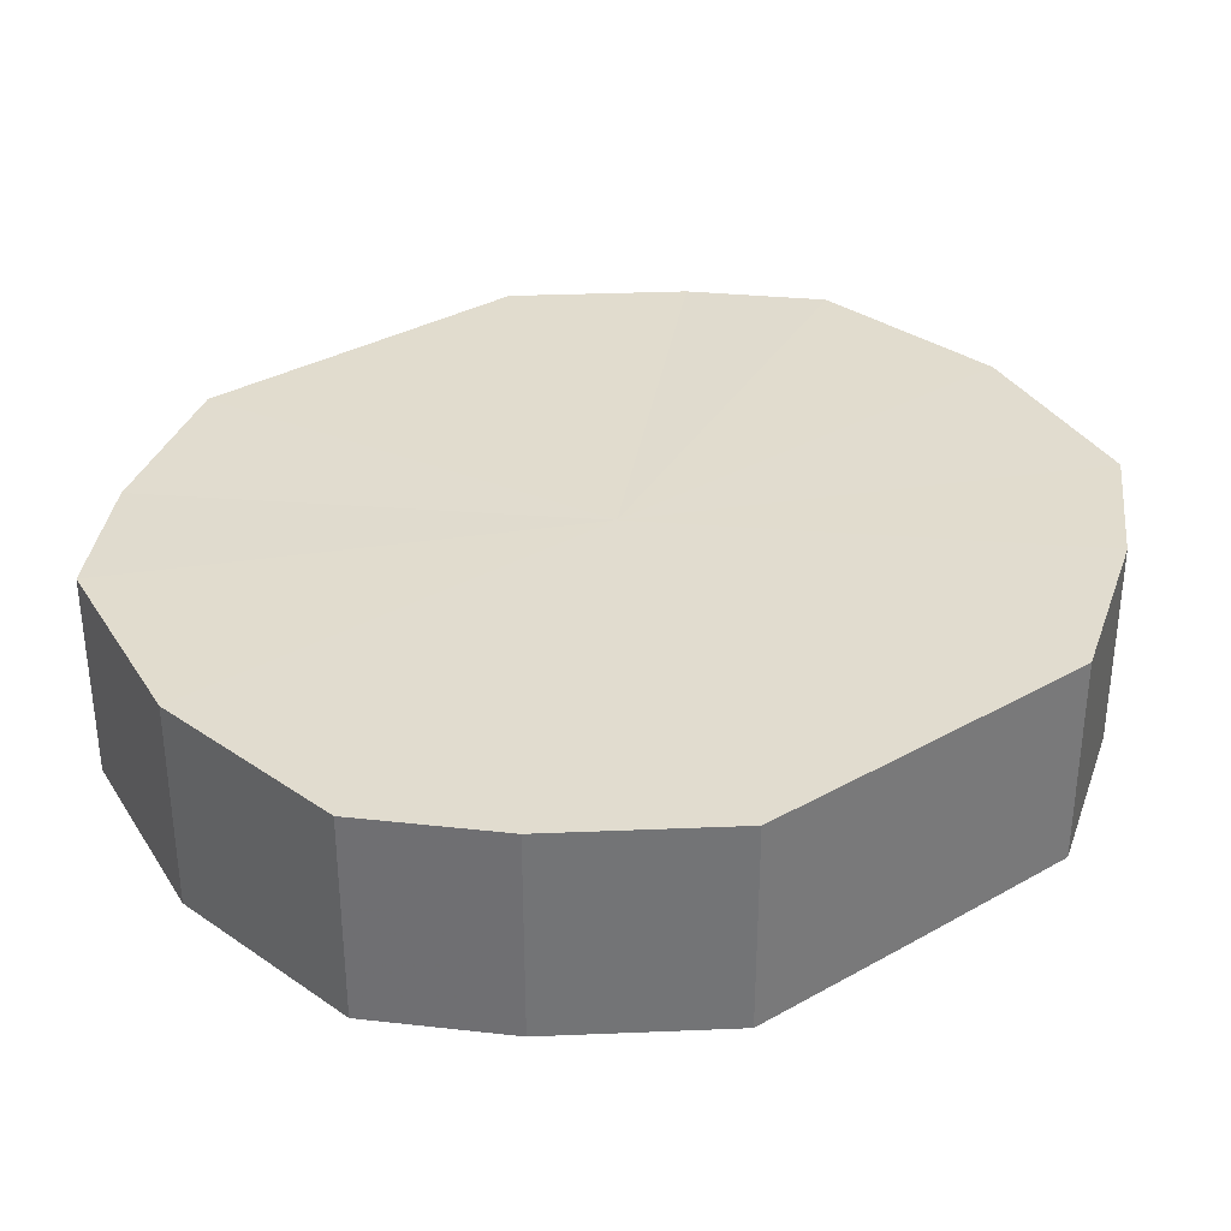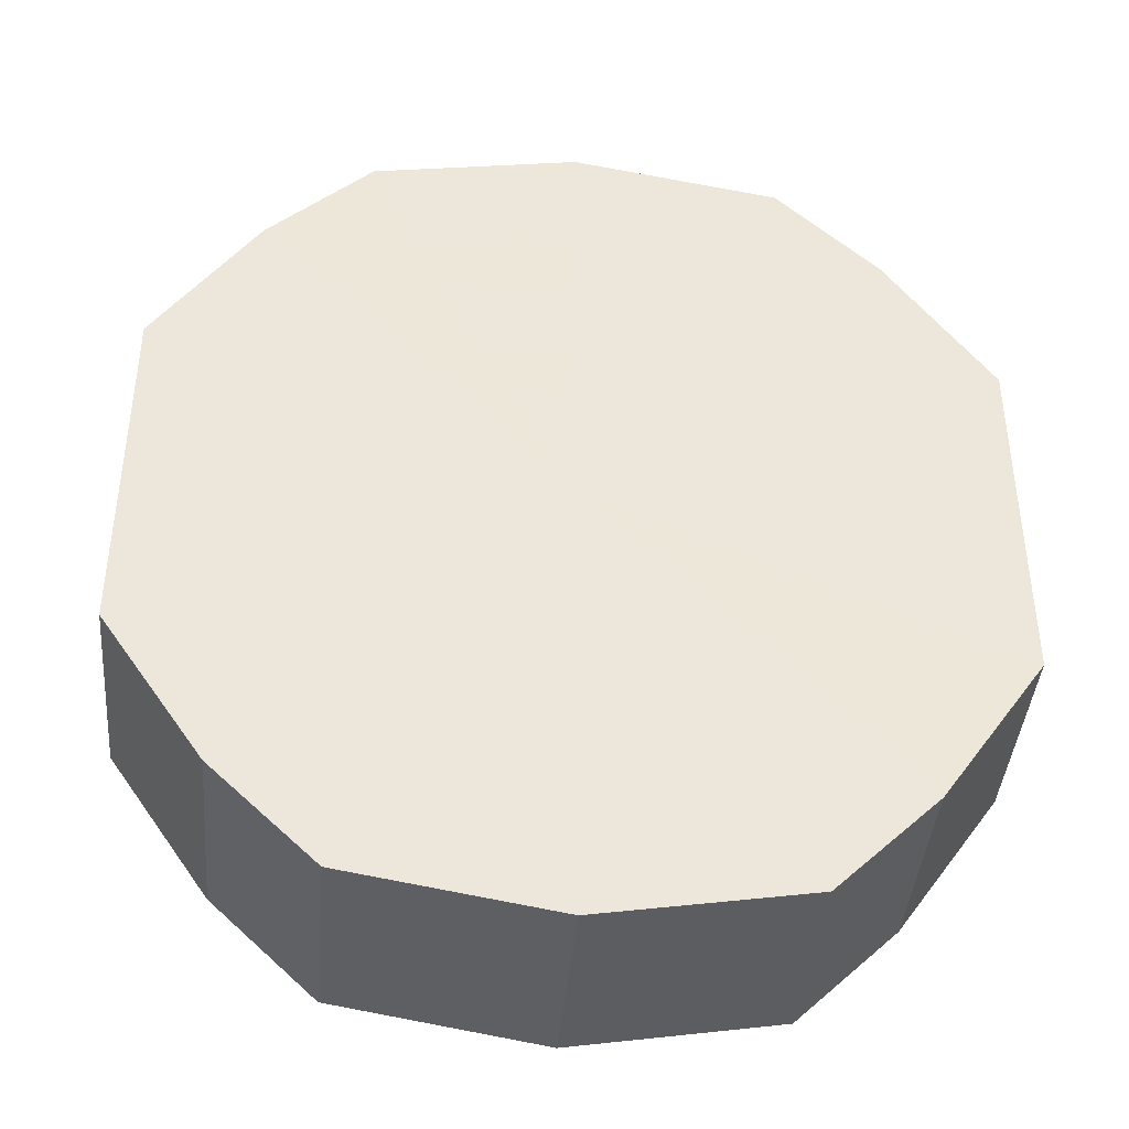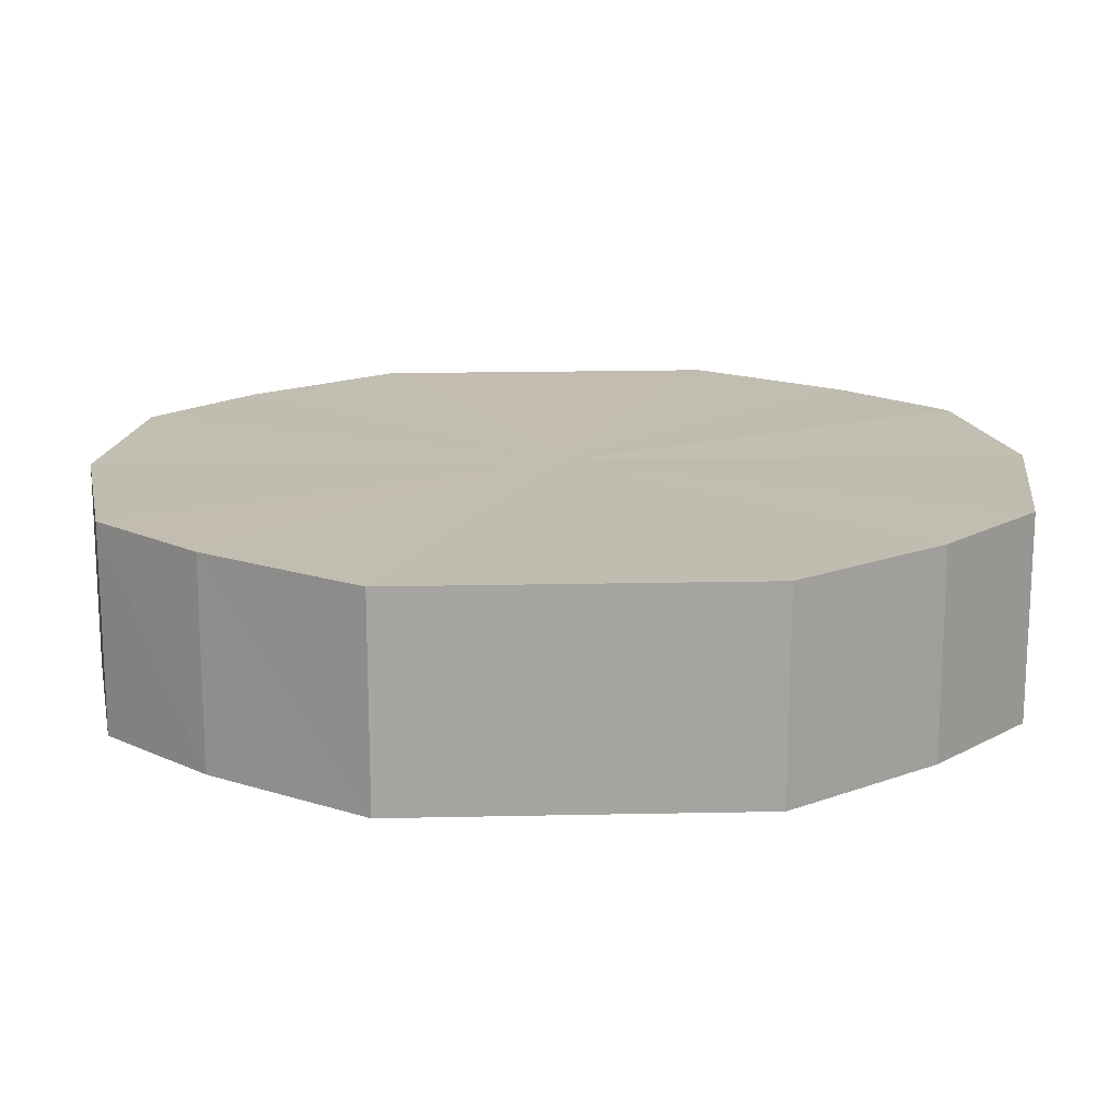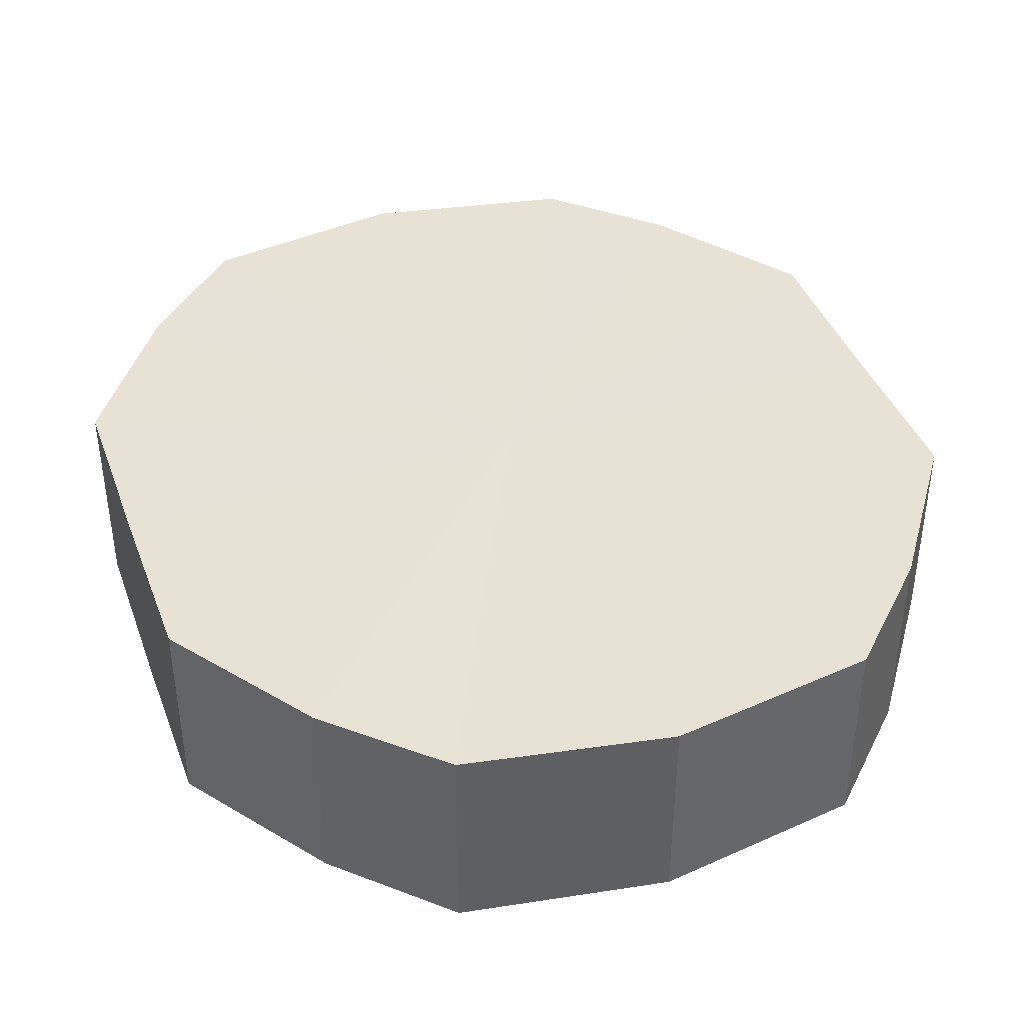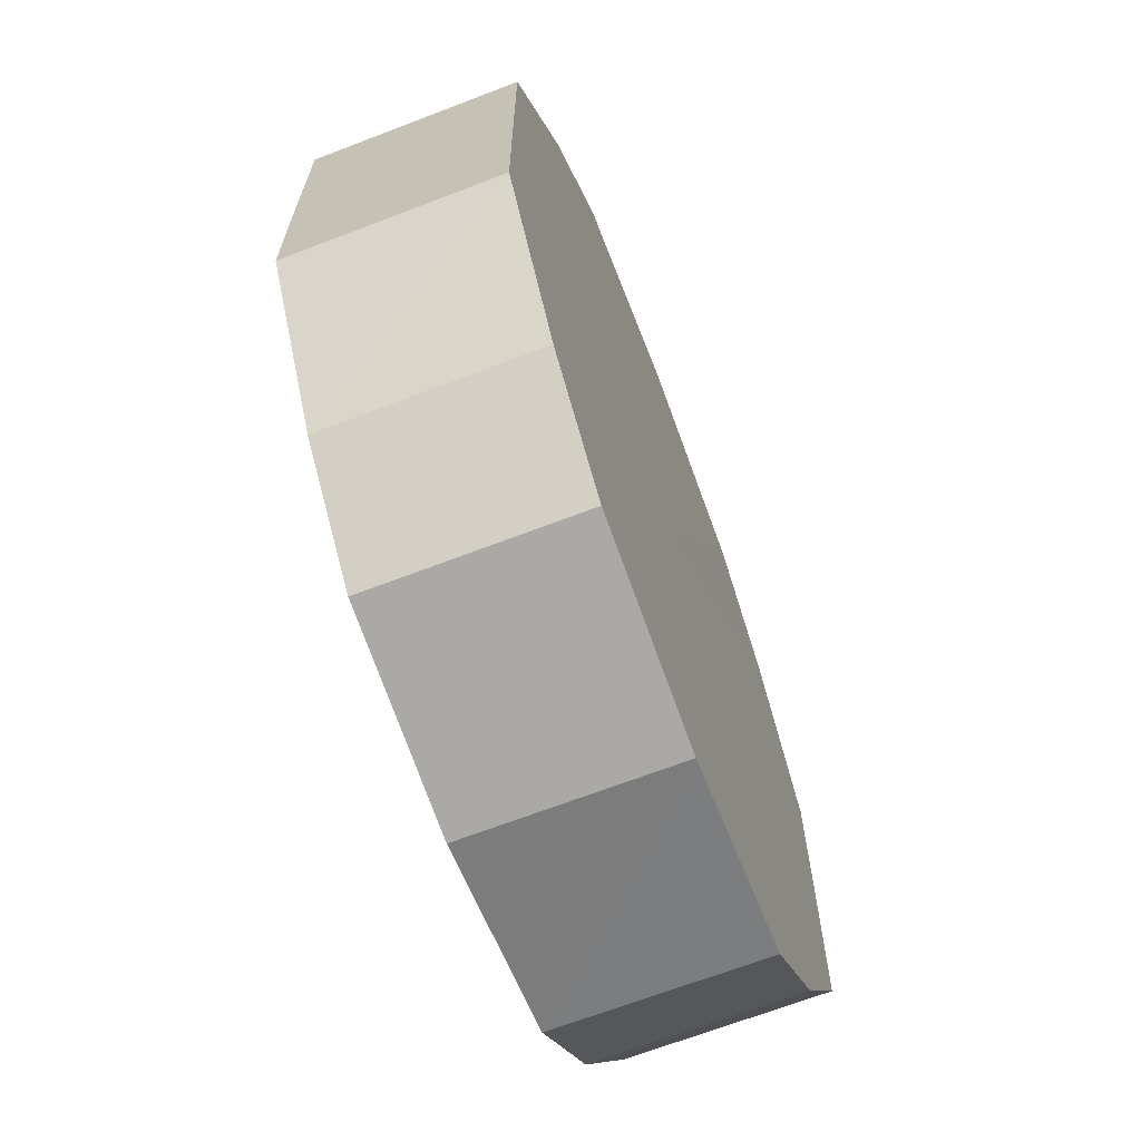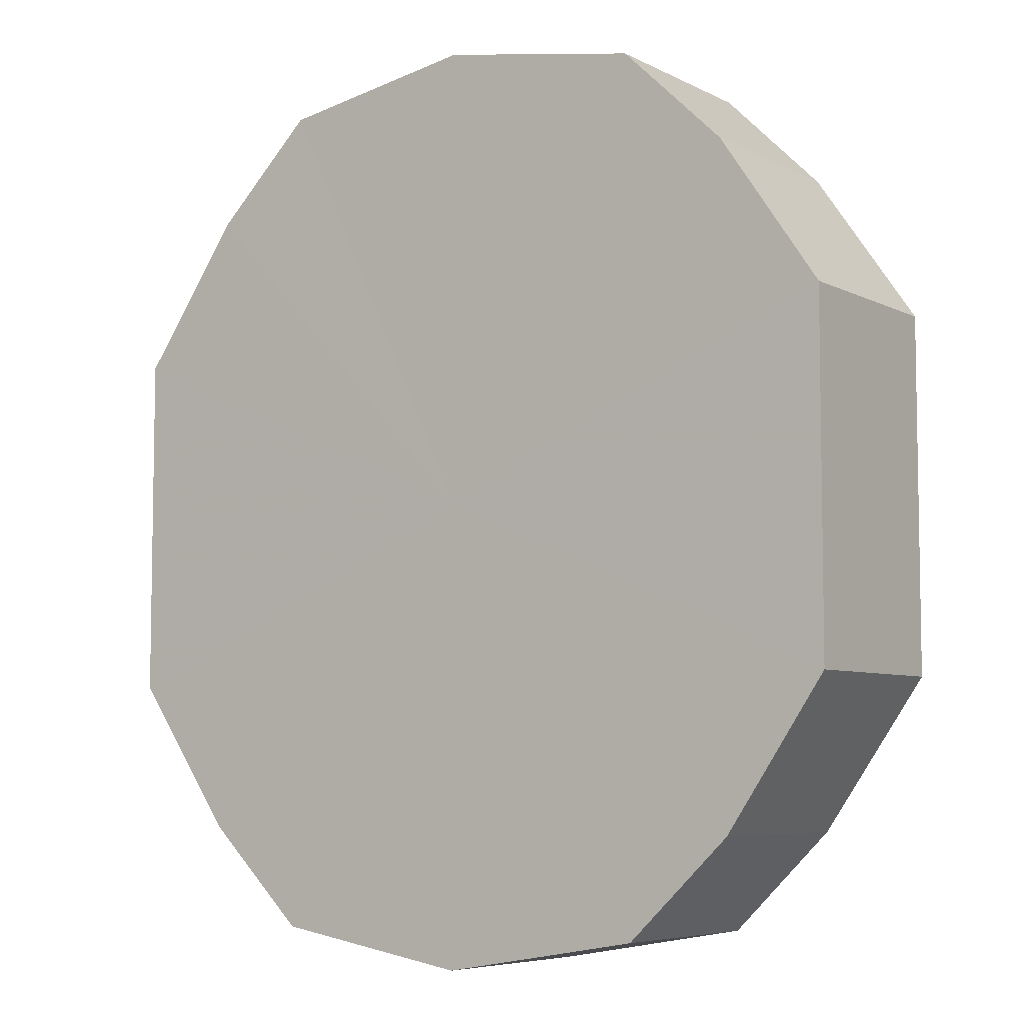
<metadata>
{"format":"obj","ext":"obj","renderer":"f3d","projection":"perspective","resolution":1024,"background":"white","views":[{"elev":34.1,"azim":52.6,"up":"+Y"},{"elev":-41.3,"azim":-4.8,"up":"+Z"},{"elev":16.7,"azim":87.7,"up":"+Y"},{"elev":40.7,"azim":-19.6,"up":"+Y"},{"elev":-67.3,"azim":110.7,"up":"+Z"},{"elev":-6.3,"azim":34.8,"up":"+Z"}]}
</metadata>
<code>
o 2171
v 2168 1877 7.655
v 2168 1877 7.672
v 2168 1877 7.655
v 2168 1877 7.687
v 2168 1877 7.672
v 2168 1877 7.638
v 2168 1877 7.638
v 2168 1877 7.697
v 2168 1877 7.687
v 2168 1877 7.623
v 2168 1877 7.623
v 2168 1877 7.7
v 2168 1877 7.697
v 2168 1877 7.613
v 2168 1877 7.613
v 2168 1877 7.697
v 2168 1877 7.7
v 2168 1877 7.61
v 2168 1877 7.61
v 2168 1877 7.687
v 2168 1877 7.697
v 2168 1877 7.613
v 2168 1877 7.613
v 2168 1877 7.672
v 2168 1877 7.687
v 2168 1877 7.623
v 2168 1877 7.623
v 2168 1877 7.655
v 2168 1877 7.672
v 2168 1877 7.638
v 2168 1877 7.638
v 2168 1877 7.655
v 2168 1877 7.655
v 2168 1877 7.672
v 2168 1877 7.672
v 2168 1877 7.687
v 2168 1877 7.687
v 2168 1877 7.638
v 2168 1877 7.655
v 2168 1877 7.623
v 2168 1877 7.638
v 2168 1877 7.697
v 2168 1877 7.697
v 2168 1877 7.613
v 2168 1877 7.623
v 2168 1877 7.61
v 2168 1877 7.613
v 2168 1877 7.7
v 2168 1877 7.7
v 2168 1877 7.613
v 2168 1877 7.61
v 2168 1877 7.623
v 2168 1877 7.613
v 2168 1877 7.697
v 2168 1877 7.697
v 2168 1877 7.638
v 2168 1877 7.623
v 2168 1877 7.655
v 2168 1877 7.638
v 2168 1877 7.687
v 2168 1877 7.687
v 2168 1877 7.672
v 2168 1877 7.655
v 2168 1877 7.672
v 2168 1877 7.655
v 2168 1877 7.672
v 2168 1877 7.655
v 2168 1877 7.687
v 2168 1877 7.638
v 2168 1877 7.697
v 2168 1877 7.623
v 2168 1877 7.7
v 2168 1877 7.613
v 2168 1877 7.697
v 2168 1877 7.61
v 2168 1877 7.687
v 2168 1877 7.613
v 2168 1877 7.672
v 2168 1877 7.623
v 2168 1877 7.655
v 2168 1877 7.638
v 2168 1877 7.655
v 2168 1877 7.655
v 2168 1877 7.672
v 2168 1877 7.638
v 2168 1877 7.687
v 2168 1877 7.623
v 2168 1877 7.697
v 2168 1877 7.613
v 2168 1877 7.7
v 2168 1877 7.61
v 2168 1877 7.697
v 2168 1877 7.613
v 2168 1877 7.687
v 2168 1877 7.623
v 2168 1877 7.672
v 2168 1877 7.638
v 2168 1877 7.655
f 1 2 3
f 2 4 5
f 6 1 7
f 4 8 9
f 10 6 11
f 8 12 13
f 14 10 15
f 12 16 17
f 18 14 19
f 16 20 21
f 22 18 23
f 20 24 25
f 26 22 27
f 24 28 29
f 30 26 31
f 28 30 32
f 33 34 35
f 35 36 37
f 38 39 33
f 40 41 38
f 37 42 43
f 44 45 40
f 46 47 44
f 43 48 49
f 50 51 46
f 52 53 50
f 49 54 55
f 56 57 52
f 58 59 56
f 55 60 61
f 62 63 58
f 61 64 62
f 65 66 67
f 65 68 66
f 65 67 69
f 65 70 68
f 65 69 71
f 65 72 70
f 65 71 73
f 65 74 72
f 65 73 75
f 65 76 74
f 65 75 77
f 65 78 76
f 65 77 79
f 65 80 78
f 65 79 81
f 65 81 80
f 82 83 84
f 82 85 83
f 82 84 86
f 82 87 85
f 82 86 88
f 82 89 87
f 82 88 90
f 82 91 89
f 82 90 92
f 82 93 91
f 82 92 94
f 82 95 93
f 82 94 96
f 82 97 95
f 82 96 98
f 82 98 97

</code>
